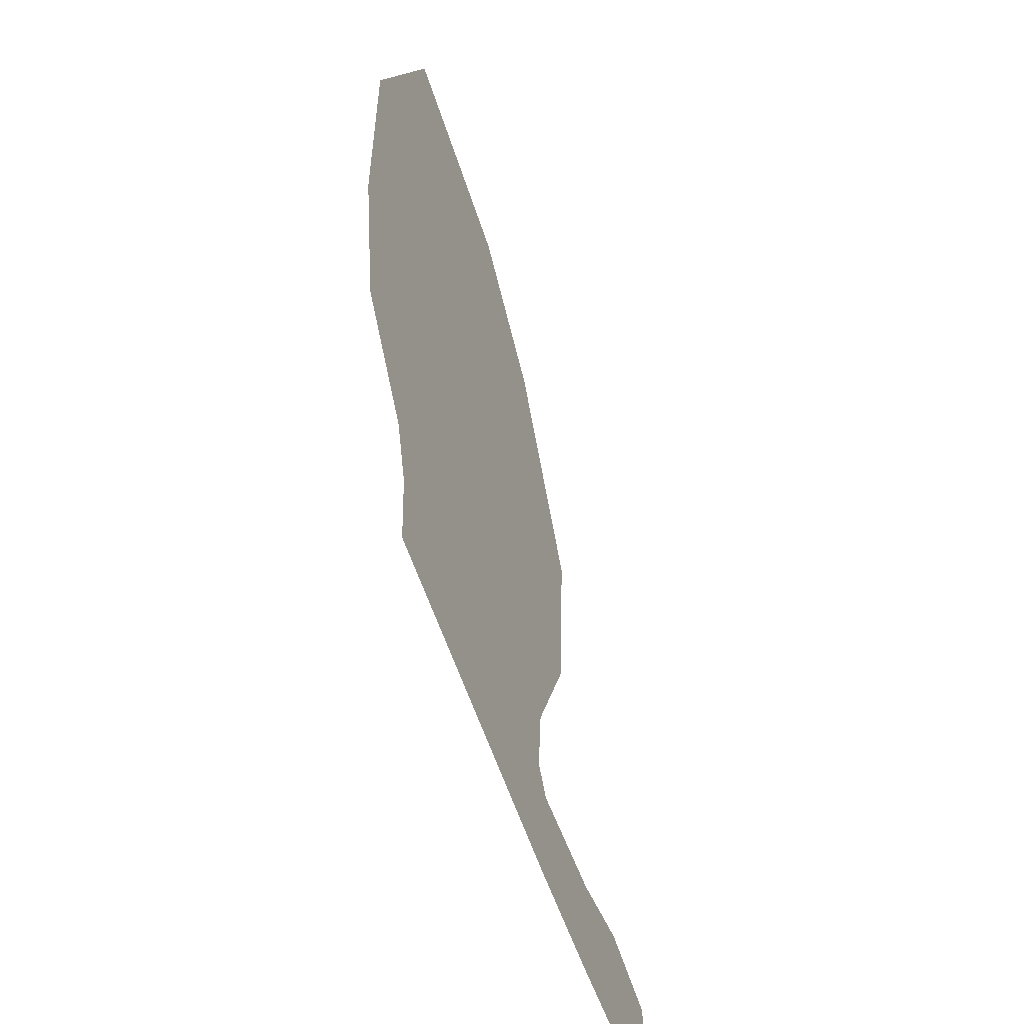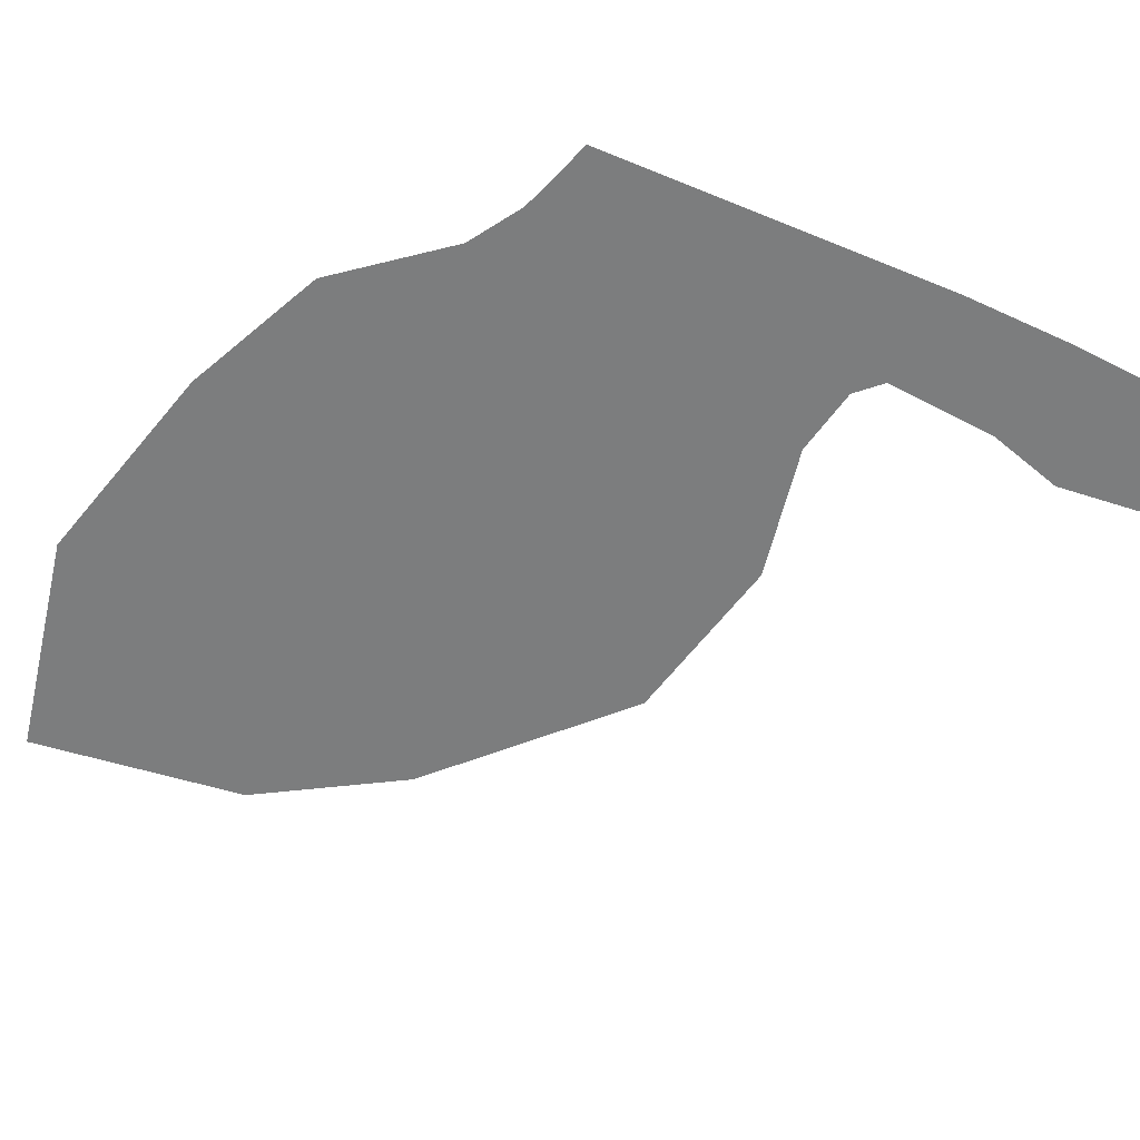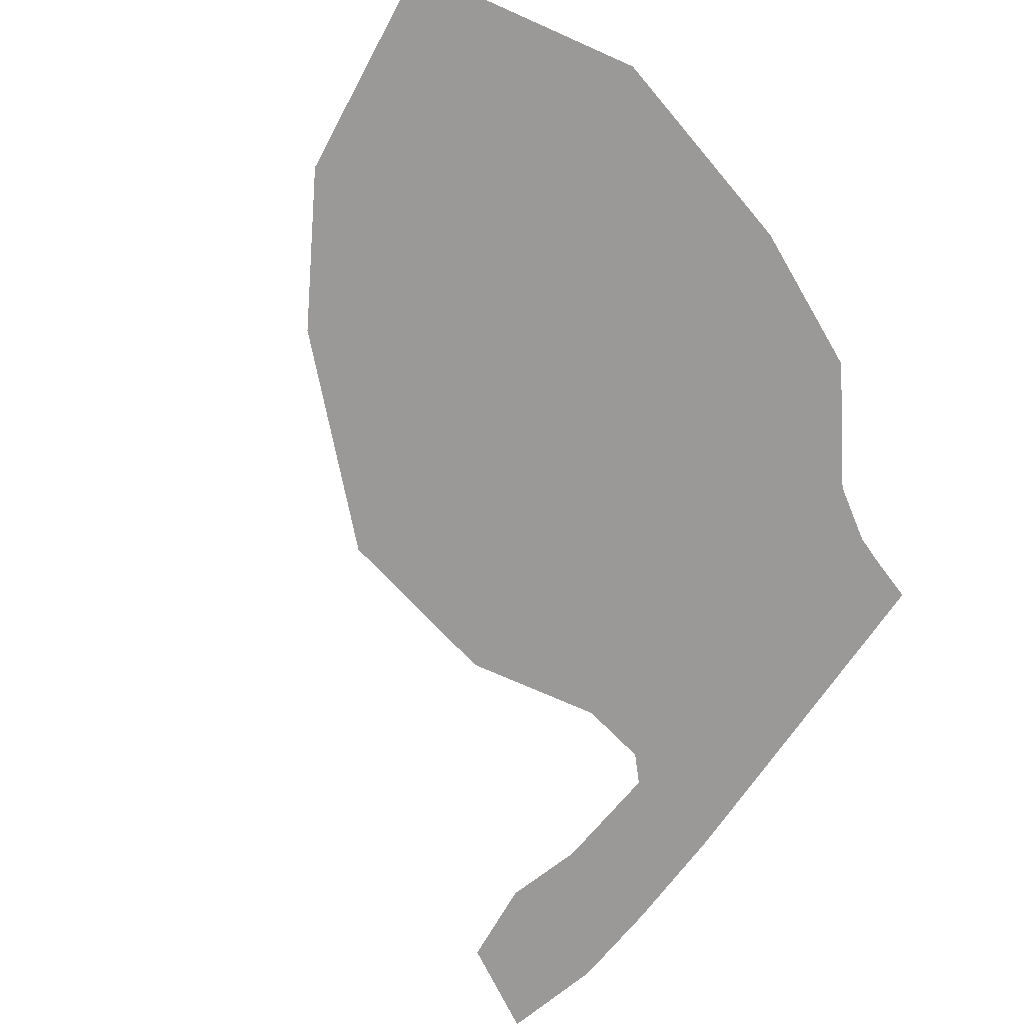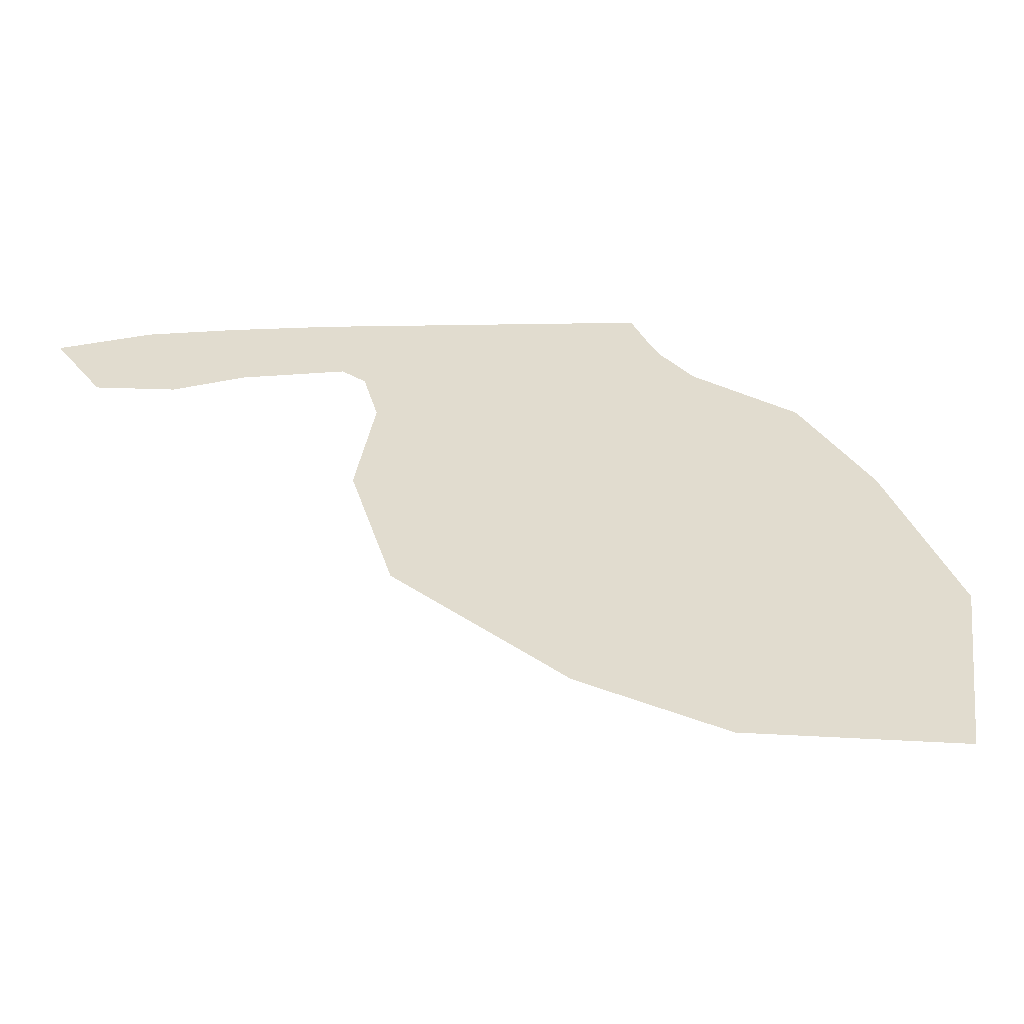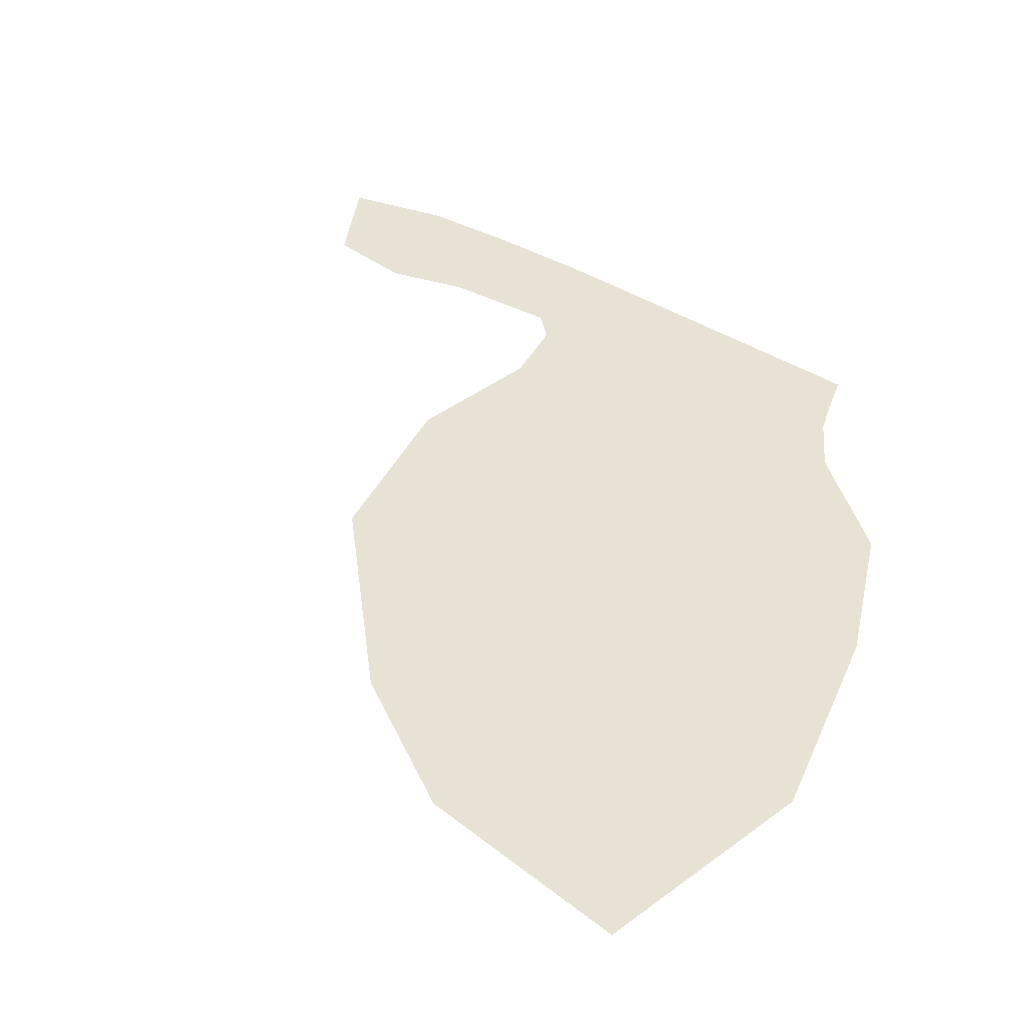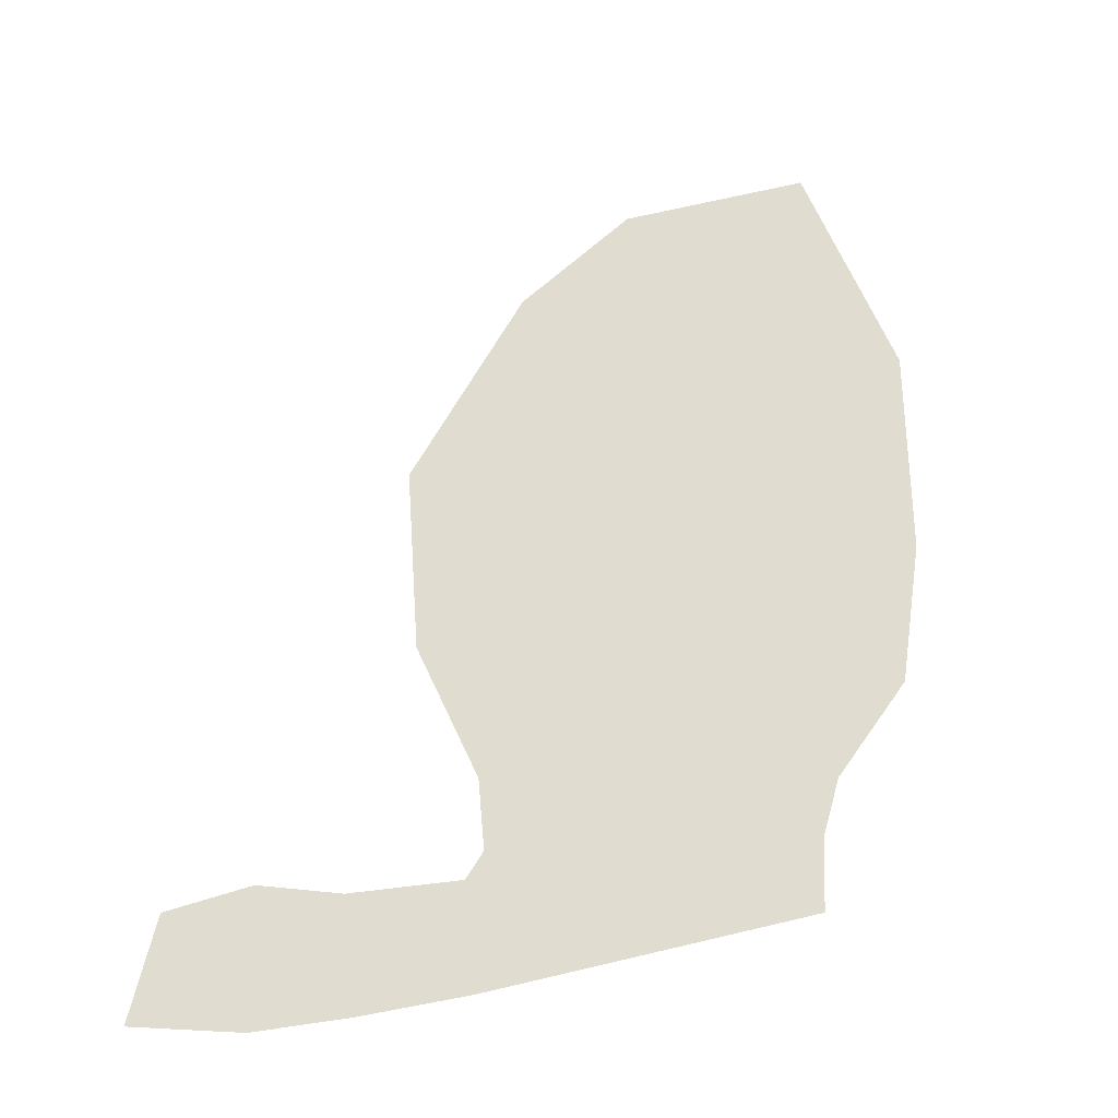
<metadata>
{"format":"obj","ext":"obj","renderer":"f3d","projection":"perspective","resolution":1024,"background":"white","views":[{"elev":-50.3,"azim":-68.5,"up":"+Y"},{"elev":-59.0,"azim":-40.5,"up":"+Z"},{"elev":-68.9,"azim":-141.4,"up":"+Z"},{"elev":34.2,"azim":160.9,"up":"+Z"},{"elev":40.7,"azim":-159.5,"up":"+Z"},{"elev":-25.3,"azim":162.1,"up":"+Y"}]}
</metadata>
<code>
g legBR
v -1.927 0.002791 0.2
v -1.719 -0.08726 0.2
v -1.601 -0.2146 0.2
v -2.036 -0.2084 0.2
v -2.038 -0.3162 0.2
v -1.545 -0.321 0.2
v -2.041 -0.4347 0.2
v -1.483 -0.438 0.2
v -1.496 -0.6245 0.2
v -2.017 -0.5934 0.2
v -1.56 -0.7518 0.2
v -1.937 -0.7083 0.2
v -1.567 -0.8237 0.2
v -1.919 -0.7697 0.2
v -1.548 -0.8542 0.2
v -1.916 -0.8036 0.2
v -1.561 -0.9629 0.2
v -1.546 -0.9669 0.2
v -1.446 -0.994 0.2
v -1.434 -0.8791 0.2
v -1.35 -1.016 0.2
v -1.35 -0.8791 0.2
v -1.266 -0.9132 0.2
v -1.241 -1.019 0.2
v -1.915 -0.8511 0.2
g legBR_0
f 3 2 1
f 4 3 1
f 3 4 5
f 6 3 5
f 6 5 7
f 8 6 7
f 9 8 7
f 10 9 7
f 11 9 10
f 12 11 10
f 13 11 12
f 14 13 12
f 15 13 14
f 16 15 14
f 15 16 17
f 17 18 15
f 15 18 19
f 20 15 19
f 20 19 21
f 22 20 21
f 23 22 21
f 21 24 23
f 16 25 17

</code>
